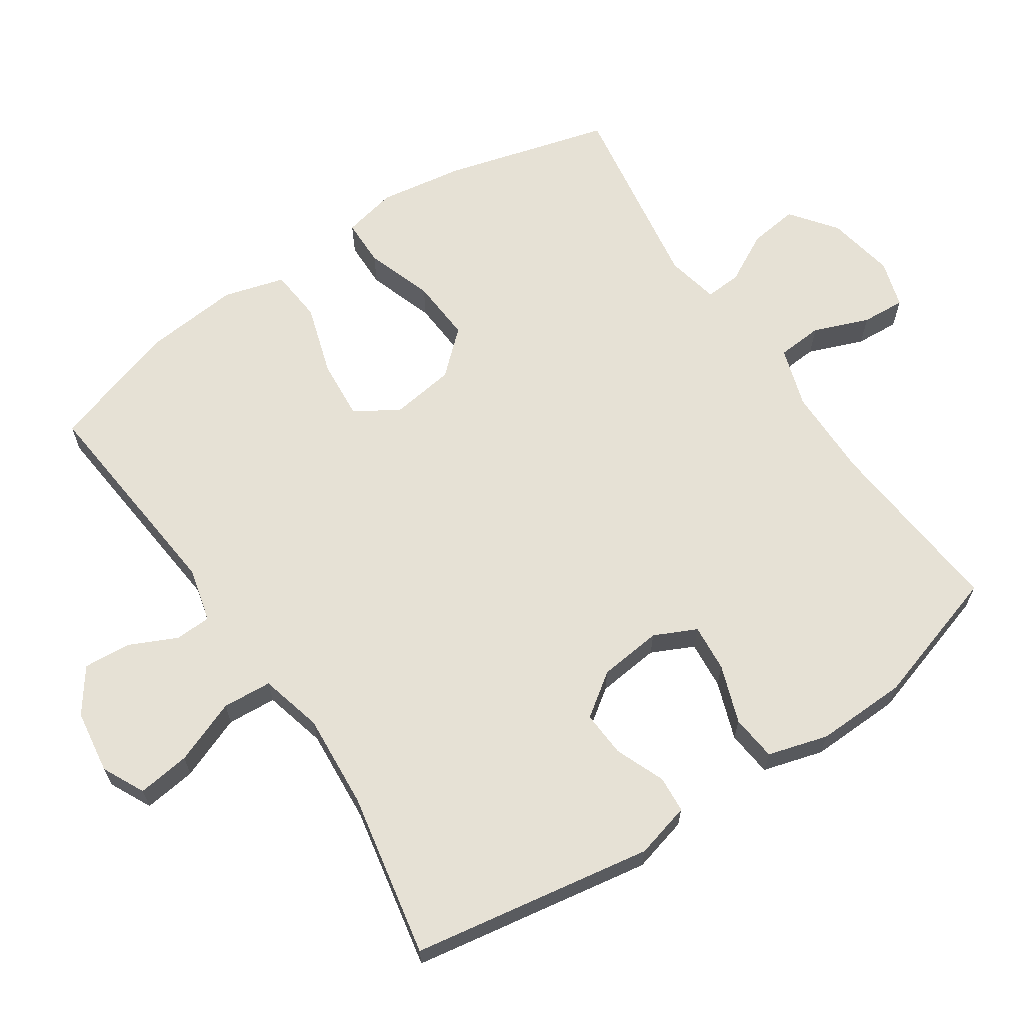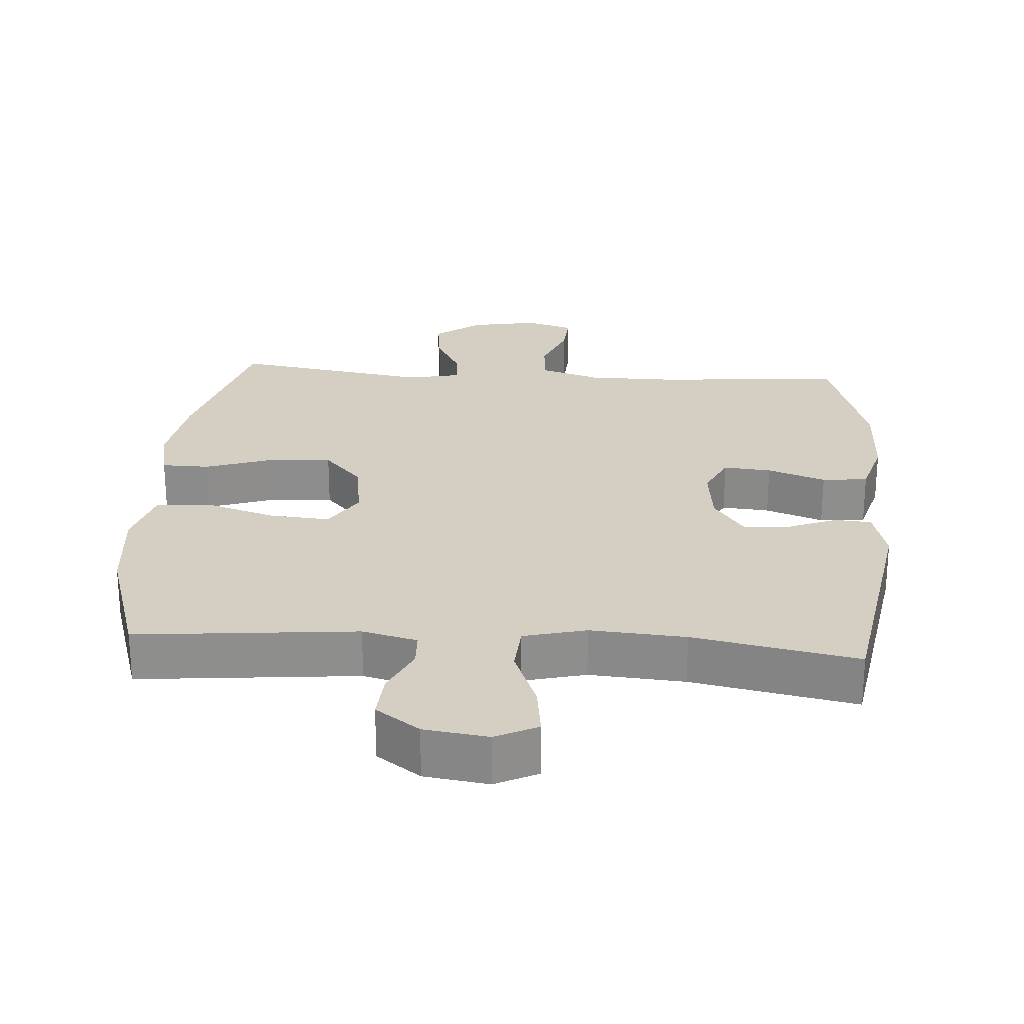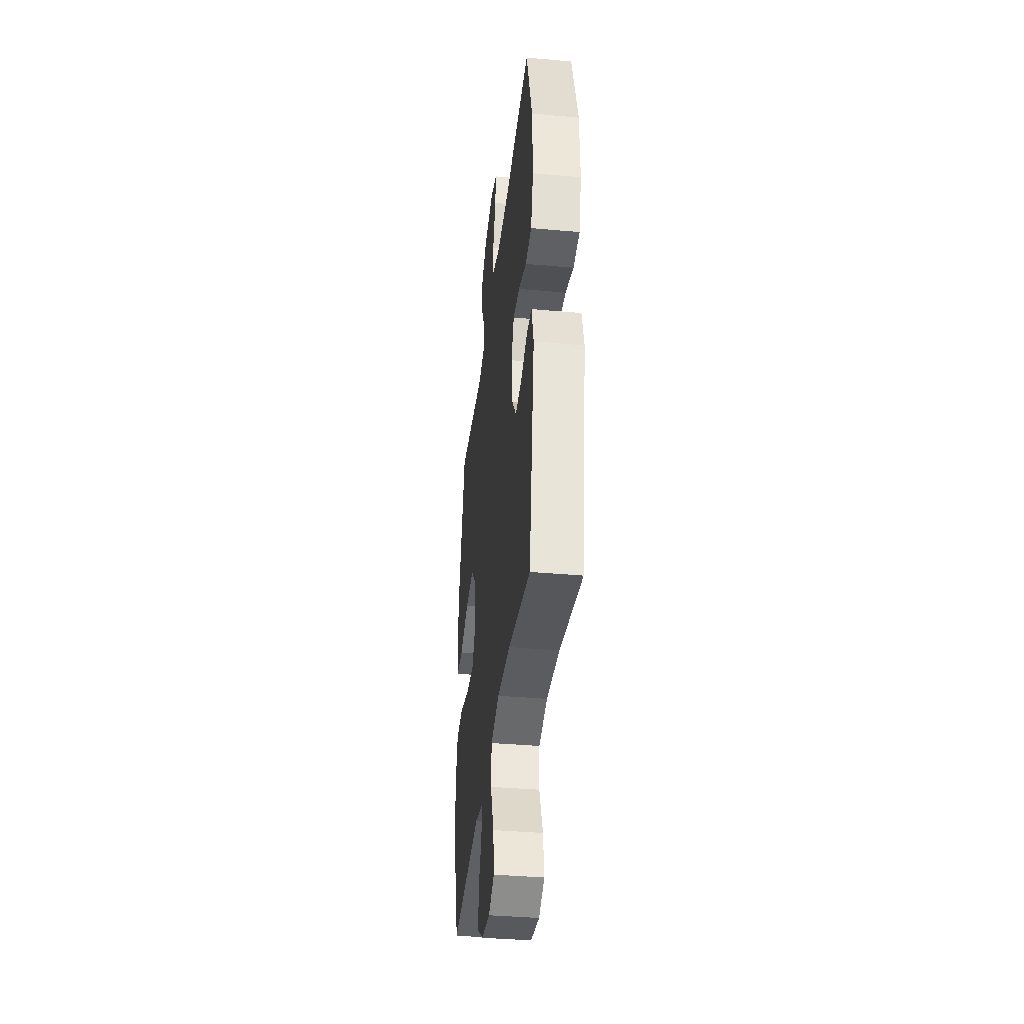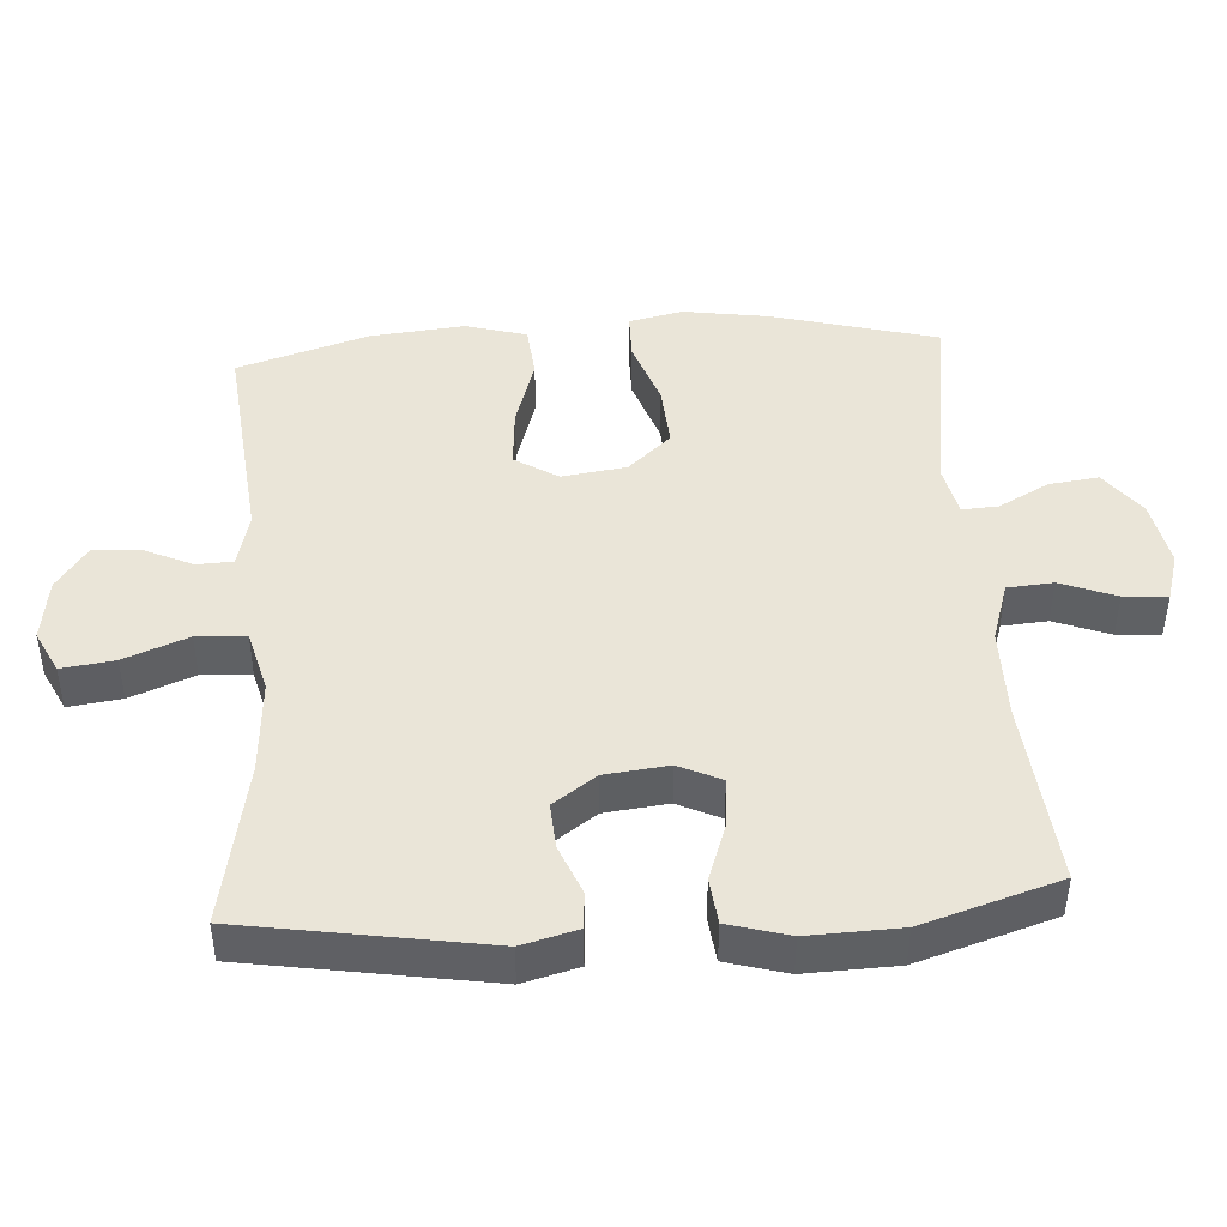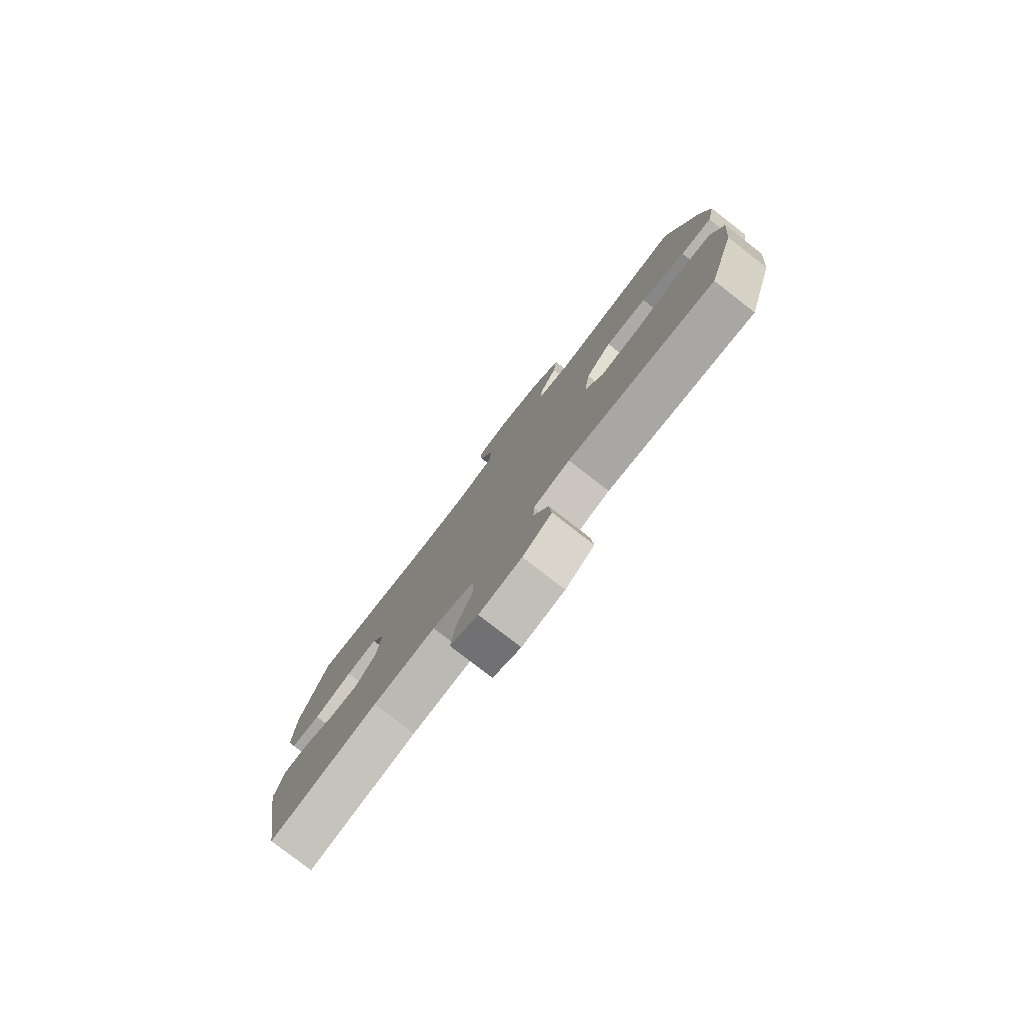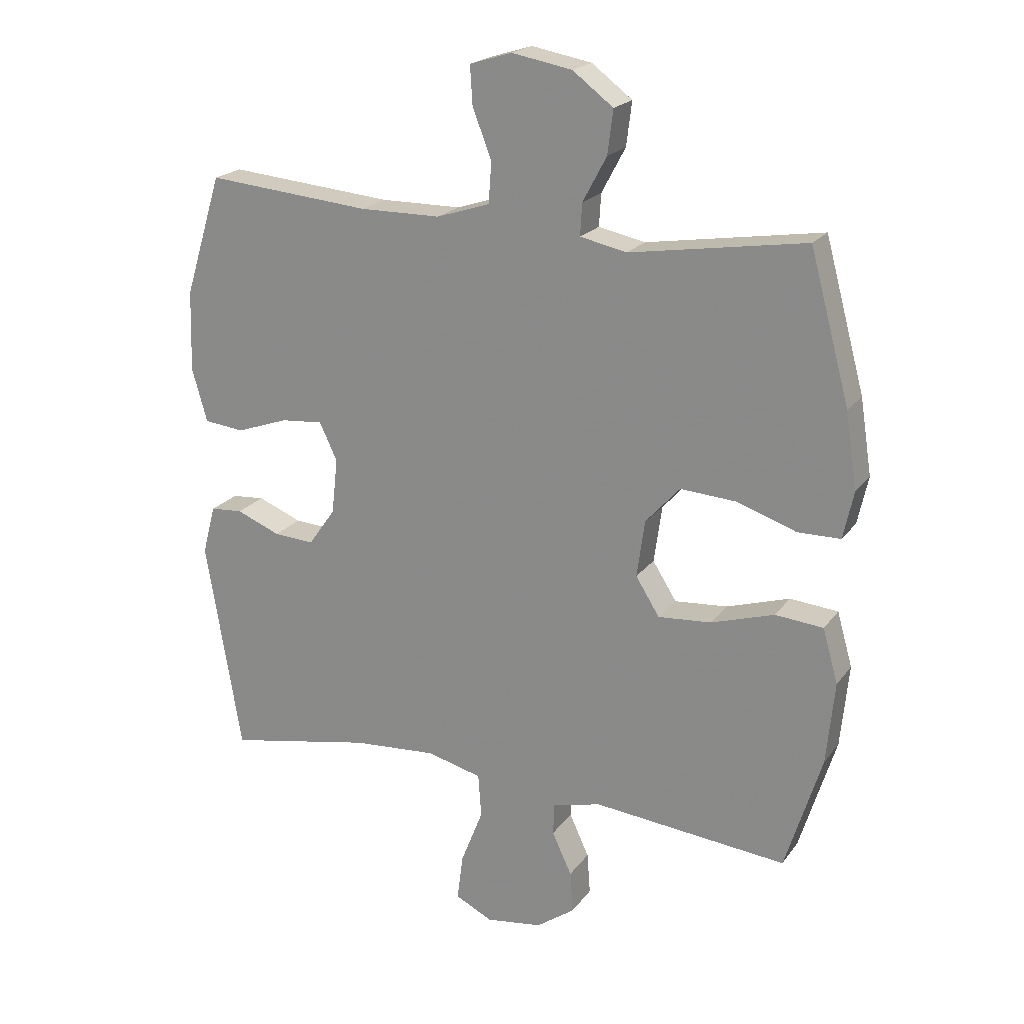
<metadata>
{"format":"obj","ext":"obj","renderer":"f3d","projection":"perspective","resolution":1024,"background":"white","views":[{"elev":64.8,"azim":-123.9,"up":"+Y"},{"elev":25.4,"azim":-176.0,"up":"+Y"},{"elev":-38.2,"azim":-96.5,"up":"+Z"},{"elev":44.6,"azim":-93.9,"up":"+Y"},{"elev":-79.6,"azim":52.2,"up":"+Z"},{"elev":20.6,"azim":25.8,"up":"+Z"}]}
</metadata>
<code>
v 0.5 0.07 -0.5
v 0.183 0.07 -0.469
v 0.104 0.07 -0.489
v 0.102 0.07 -0.541
v 0.134 0.07 -0.61
v 0.139 0.07 -0.678
v 0.076 0.07 -0.723
v -0.016 0.07 -0.736
v -0.077 0.07 -0.706
v -0.067 0.07 -0.63
v -0.031 0.07 -0.538
v -0.036 0.07 -0.467
v -0.126 0.07 -0.444
v -0.263 0.07 -0.454
v -0.5 0.07 -0.5
v -0.558 0.07 -0.152
v -0.537 0.07 -0.072
v -0.484 0.07 -0.068
v -0.412 0.07 -0.097
v -0.346 0.07 -0.101
v -0.302 0.07 -0.039
v -0.292 0.07 0.052
v -0.321 0.07 0.113
v -0.39 0.07 0.107
v -0.474 0.07 0.077
v -0.54 0.07 0.084
v -0.565 0.07 0.171
v -0.561 0.07 0.303
v -0.5 0.07 0.5
v -0.232 0.07 0.476
v -0.1 0.07 0.477
v -0.013 0.07 0.505
v -0.008 0.07 0.571
v -0.039 0.07 0.651
v -0.043 0.07 0.714
v 0.026 0.07 0.735
v 0.124 0.07 0.717
v 0.19 0.07 0.667
v 0.181 0.07 0.596
v 0.142 0.07 0.523
v 0.139 0.07 0.471
v 0.215 0.07 0.455
v 0.5 0.07 0.5
v 0.565 0.07 0.26
v 0.584 0.07 0.138
v 0.567 0.07 0.06
v 0.498 0.07 0.059
v 0.401 0.07 0.092
v 0.31 0.07 0.098
v 0.254 0.07 0.036
v 0.241 0.07 -0.057
v 0.28 0.07 -0.119
v 0.367 0.07 -0.112
v 0.469 0.07 -0.08
v 0.547 0.07 -0.087
v 0.572 0.07 -0.175
v 0.559 0.07 -0.31
v 0.5 0 -0.5
v 0.183 0 -0.469
v 0.104 0 -0.489
v 0.102 0 -0.541
v 0.134 0 -0.61
v 0.139 0 -0.678
v 0.076 0 -0.723
v -0.016 0 -0.736
v -0.077 0 -0.706
v -0.067 0 -0.63
v -0.031 0 -0.538
v -0.036 0 -0.467
v -0.126 0 -0.444
v -0.263 0 -0.454
v -0.5 0 -0.5
v -0.558 0 -0.152
v -0.537 0 -0.072
v -0.484 0 -0.068
v -0.412 0 -0.097
v -0.346 0 -0.101
v -0.302 0 -0.039
v -0.292 0 0.052
v -0.321 0 0.113
v -0.39 0 0.107
v -0.474 0 0.077
v -0.54 0 0.084
v -0.565 0 0.171
v -0.561 0 0.303
v -0.5 0 0.5
v -0.232 0 0.476
v -0.1 0 0.477
v -0.013 0 0.505
v -0.008 0 0.571
v -0.039 0 0.651
v -0.043 0 0.714
v 0.026 0 0.735
v 0.124 0 0.717
v 0.19 0 0.667
v 0.181 0 0.596
v 0.142 0 0.523
v 0.139 0 0.471
v 0.215 0 0.455
v 0.5 0 0.5
v 0.565 0 0.26
v 0.584 0 0.138
v 0.567 0 0.06
v 0.498 0 0.059
v 0.401 0 0.092
v 0.31 0 0.098
v 0.254 0 0.036
v 0.241 0 -0.057
v 0.28 0 -0.119
v 0.367 0 -0.112
v 0.469 0 -0.08
v 0.547 0 -0.087
v 0.572 0 -0.175
v 0.559 0 -0.31
f 56 57 1 2
f 53 54 55 56
f 52 53 56 2
f 51 52 2 3
f 50 51 3
f 45 46 47 48
f 45 48 49
f 42 43 44 45
f 41 42 45 49
f 37 38 39 40
f 37 40 41
f 36 37 41
f 33 34 35 36
f 32 33 36 41
f 31 32 41 49
f 27 28 29 30
f 24 25 26 27
f 23 24 27 30
f 22 23 30 31
f 16 17 18 19
f 14 15 16 19
f 13 14 19 20
f 12 13 20 21
f 8 9 10 11
f 8 11 12
f 7 8 12
f 4 5 6 7
f 3 4 7 12
f 50 3 12 21
f 31 49 50
f 21 22 31 50
f 59 58 114 113
f 113 112 111 110
f 59 113 110 109
f 60 59 109 108
f 60 108 107
f 105 104 103 102
f 106 105 102
f 102 101 100 99
f 106 102 99 98
f 97 96 95 94
f 98 97 94
f 98 94 93
f 93 92 91 90
f 98 93 90 89
f 106 98 89 88
f 87 86 85 84
f 84 83 82 81
f 87 84 81 80
f 88 87 80 79
f 76 75 74 73
f 76 73 72 71
f 77 76 71 70
f 78 77 70 69
f 68 67 66 65
f 69 68 65
f 69 65 64
f 64 63 62 61
f 69 64 61 60
f 78 69 60 107
f 107 106 88
f 107 88 79 78
f 1 58 59 2
f 2 59 60 3
f 3 60 61 4
f 4 61 62 5
f 5 62 63 6
f 6 63 64 7
f 7 64 65 8
f 8 65 66 9
f 9 66 67 10
f 10 67 68 11
f 11 68 69 12
f 12 69 70 13
f 13 70 71 14
f 14 71 72 15
f 15 72 73 16
f 16 73 74 17
f 17 74 75 18
f 18 75 76 19
f 19 76 77 20
f 20 77 78 21
f 21 78 79 22
f 22 79 80 23
f 23 80 81 24
f 24 81 82 25
f 25 82 83 26
f 26 83 84 27
f 27 84 85 28
f 28 85 86 29
f 29 86 87 30
f 30 87 88 31
f 31 88 89 32
f 32 89 90 33
f 33 90 91 34
f 34 91 92 35
f 35 92 93 36
f 36 93 94 37
f 37 94 95 38
f 38 95 96 39
f 39 96 97 40
f 40 97 98 41
f 41 98 99 42
f 42 99 100 43
f 43 100 101 44
f 44 101 102 45
f 45 102 103 46
f 46 103 104 47
f 47 104 105 48
f 48 105 106 49
f 49 106 107 50
f 50 107 108 51
f 51 108 109 52
f 52 109 110 53
f 53 110 111 54
f 54 111 112 55
f 55 112 113 56
f 56 113 114 57
f 57 114 58 1

</code>
